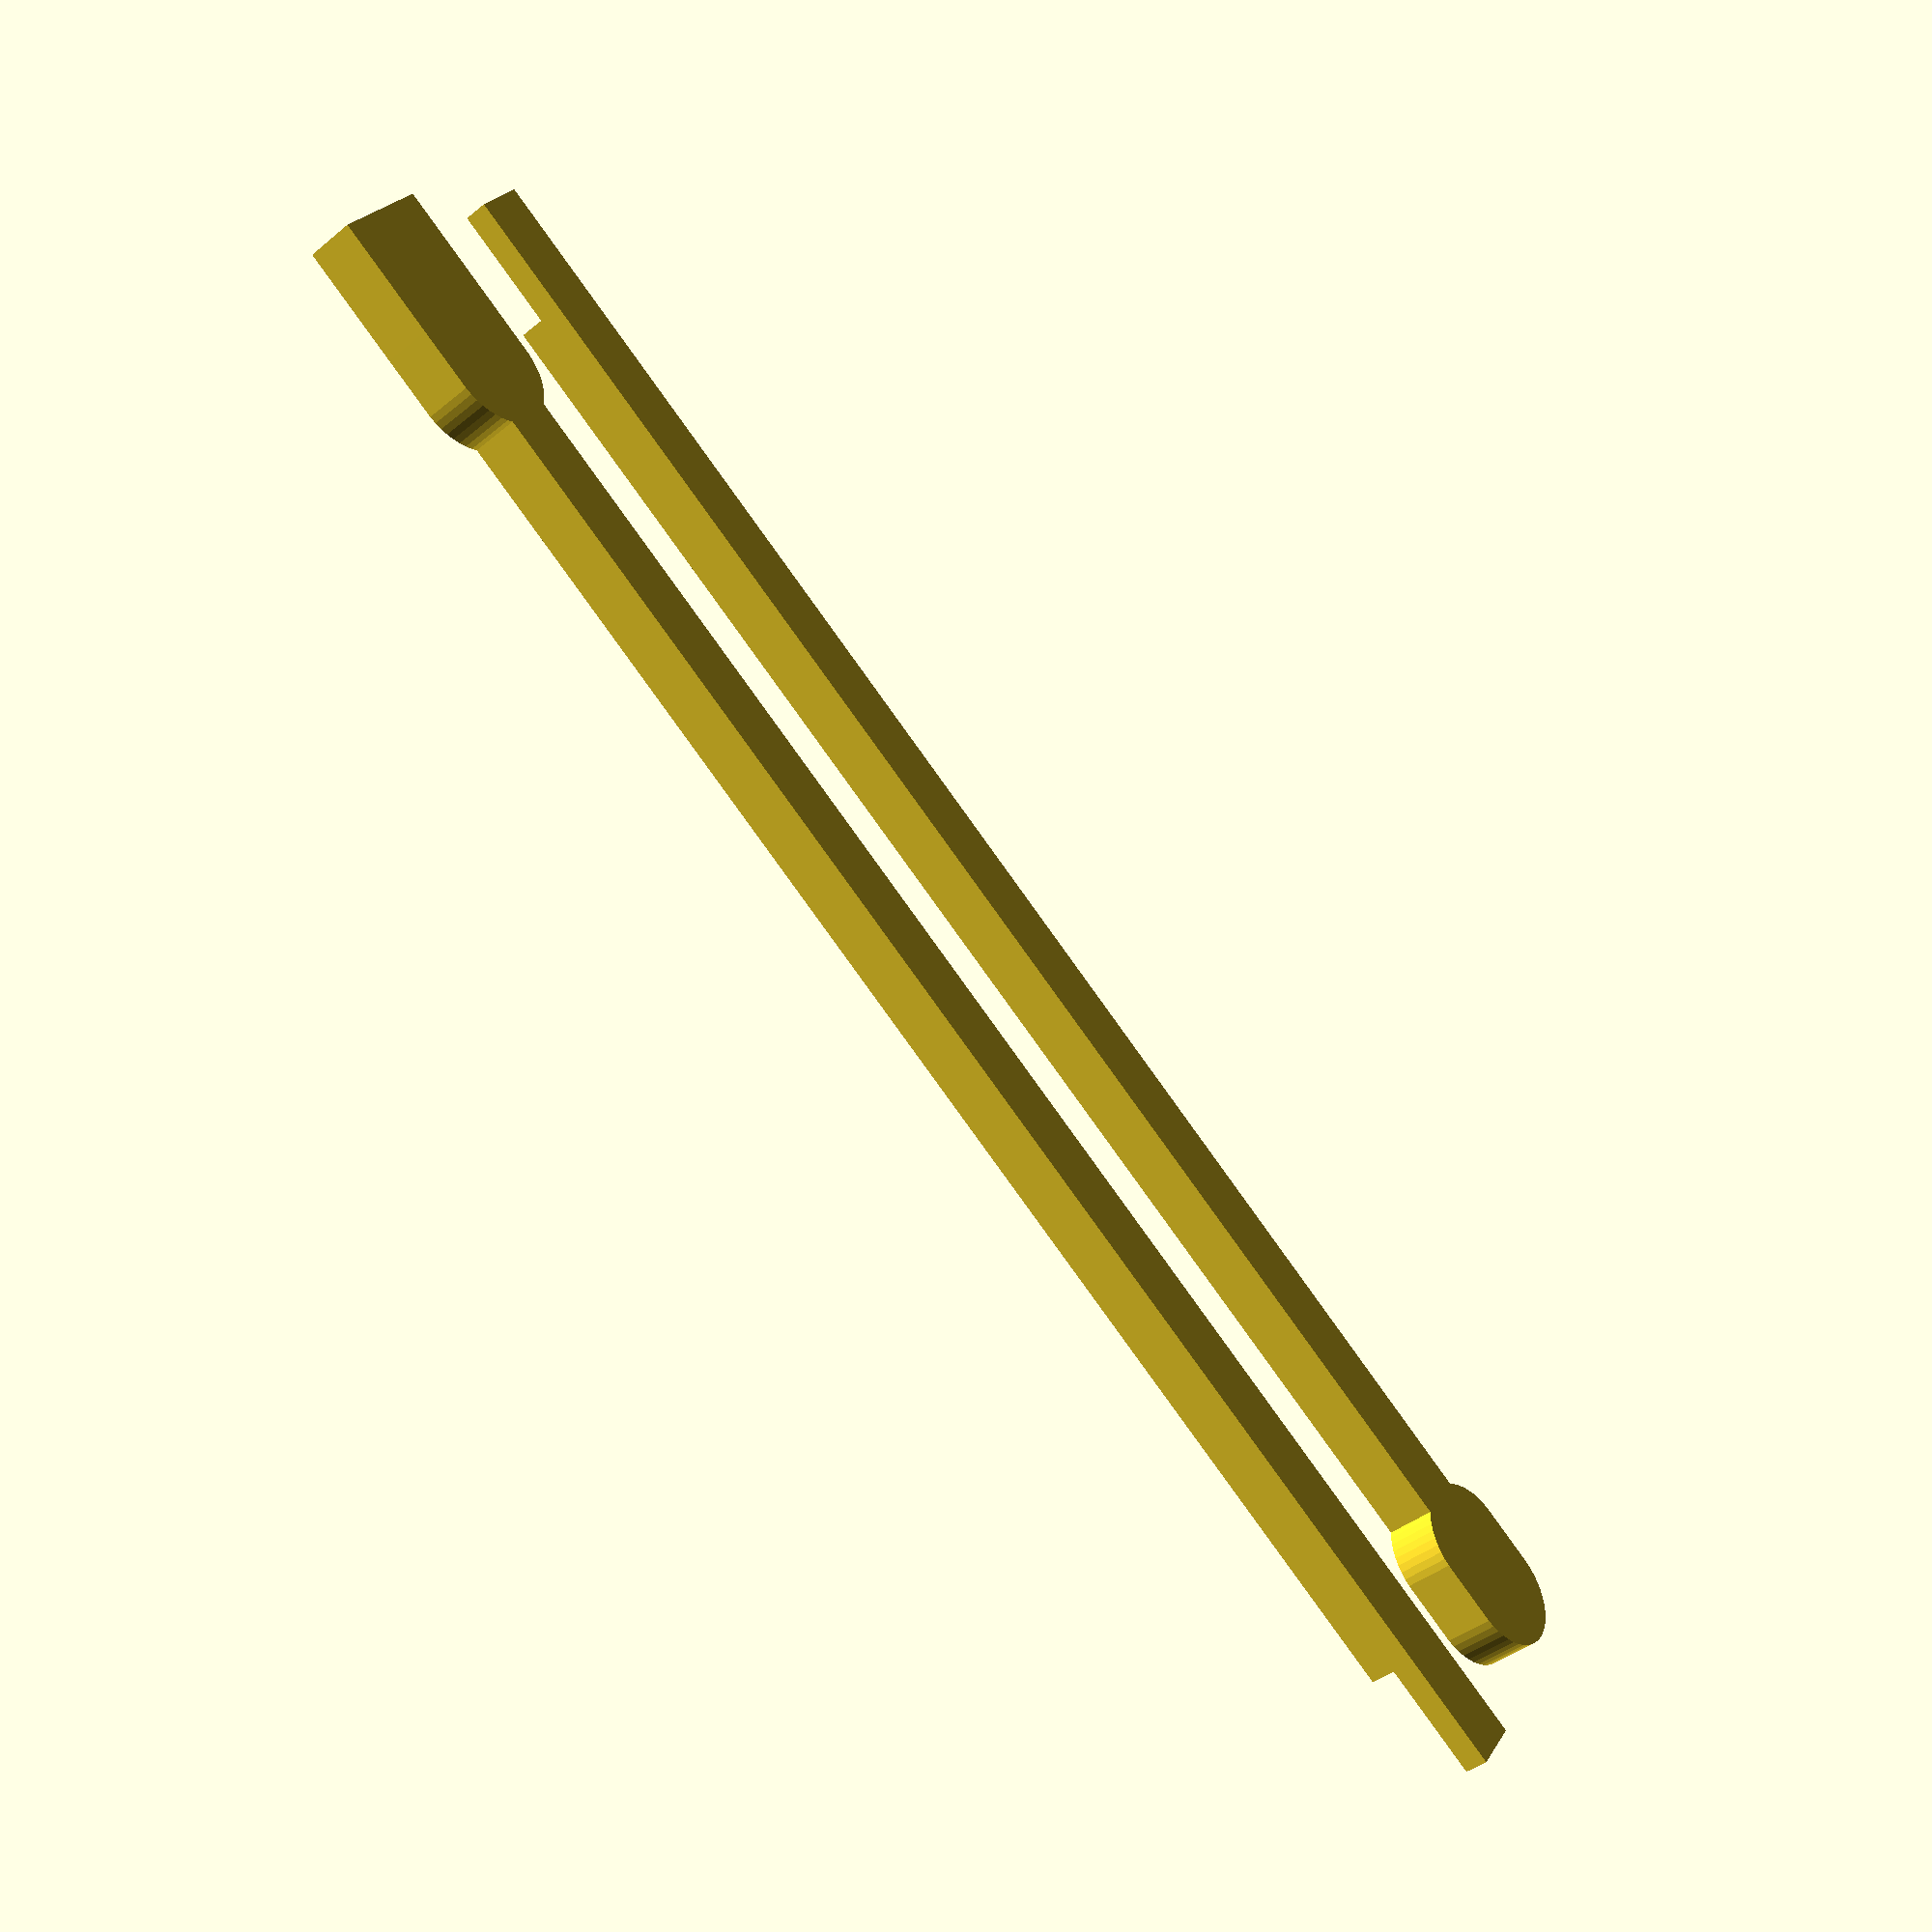
<openscad>
width = 170; // [50:300]
height = 6;  // [4:20]
depth = 7;   // [4:20]
UseCubicTip = "yes"; // [yes,no]
/* HIDDEN */
$fn=50;
CubicTip= (UseCubicTip=="yes");

P1(false);
translate([width+depth,depth*4])rotate(a=[0,0,180]) P1(CubicTip);

module P1(Cubic){    
    cS1 = depth*2;
    cS2 = depth*1.5;
    cube([width,depth,height]);
    translate([-depth*2,0])cube([depth*2,depth,height/2-0.1]);
    translate([width+depth-depth/2+1,depth/2]) difference(){
        hull(){
            cylinder(d=depth*2,h=height);
            if(Cubic) {translate([depth,-cS1/2]) cube([cS1,cS1,height]);}
            else {translate([depth,0]) cylinder(d=depth*2,h=height);}
        }
        translate([0,0,height*2/3+0.1]) hull(){
            cylinder(d=depth*1.5,h=height/3);
            if(Cubic) {translate([depth,-cS2/2]) cube([cS2+1,cS2,height/3]);}
            else {translate([depth,0]) cylinder(d=depth*1.5,h=height/3);}
        }
    }
}
</openscad>
<views>
elev=40.1 azim=145.3 roll=135.4 proj=p view=wireframe
</views>
